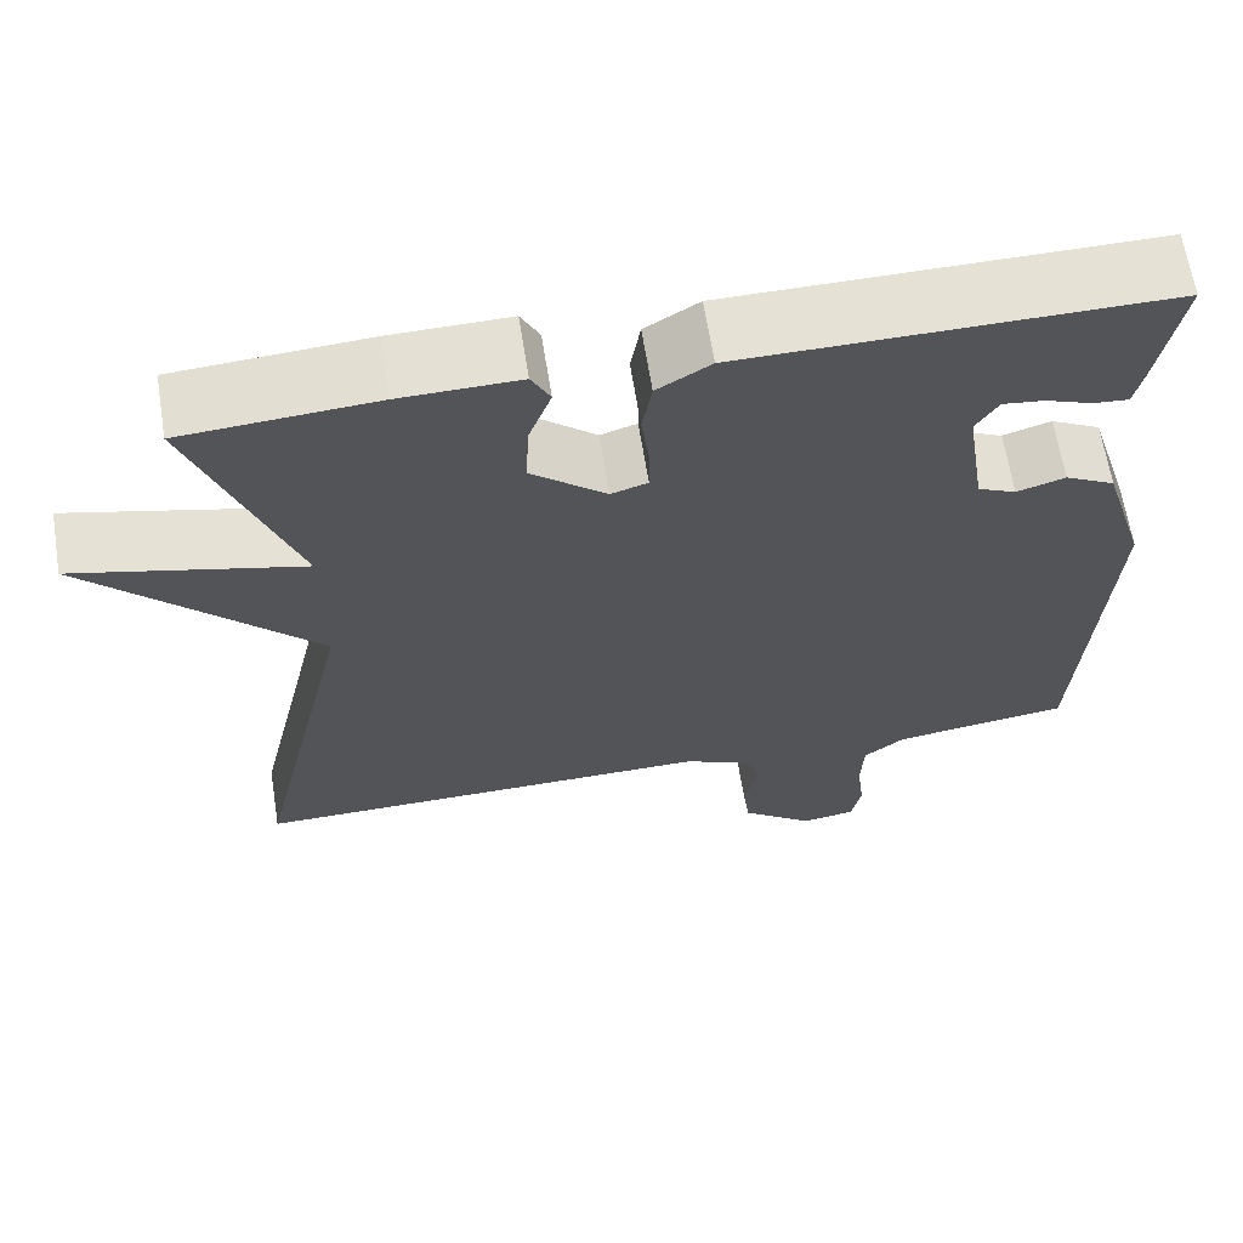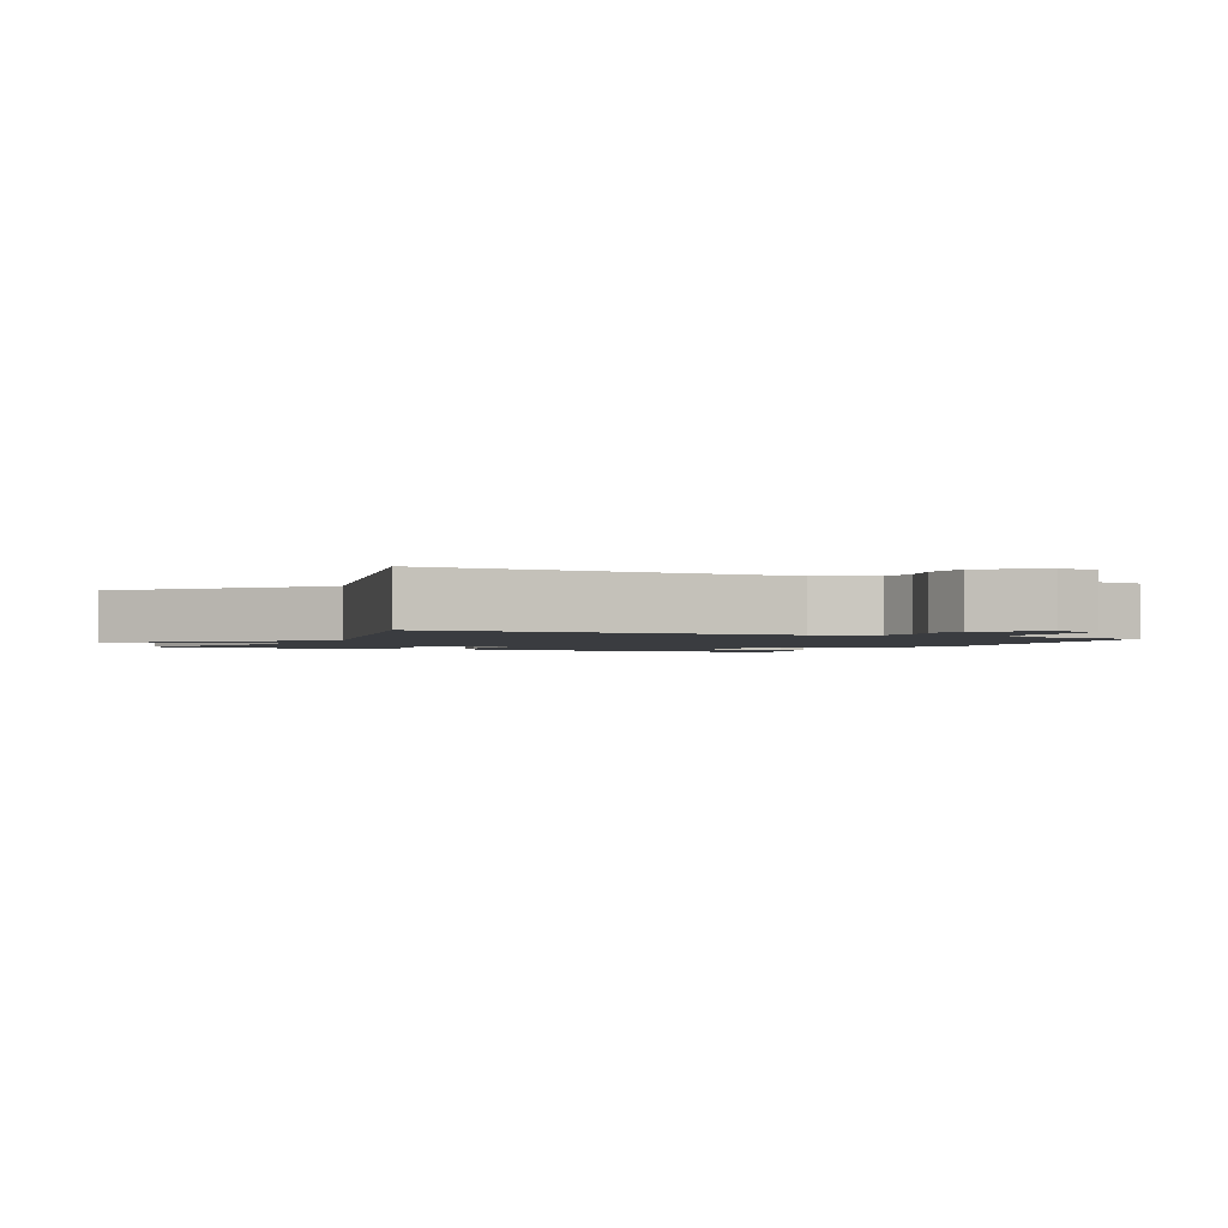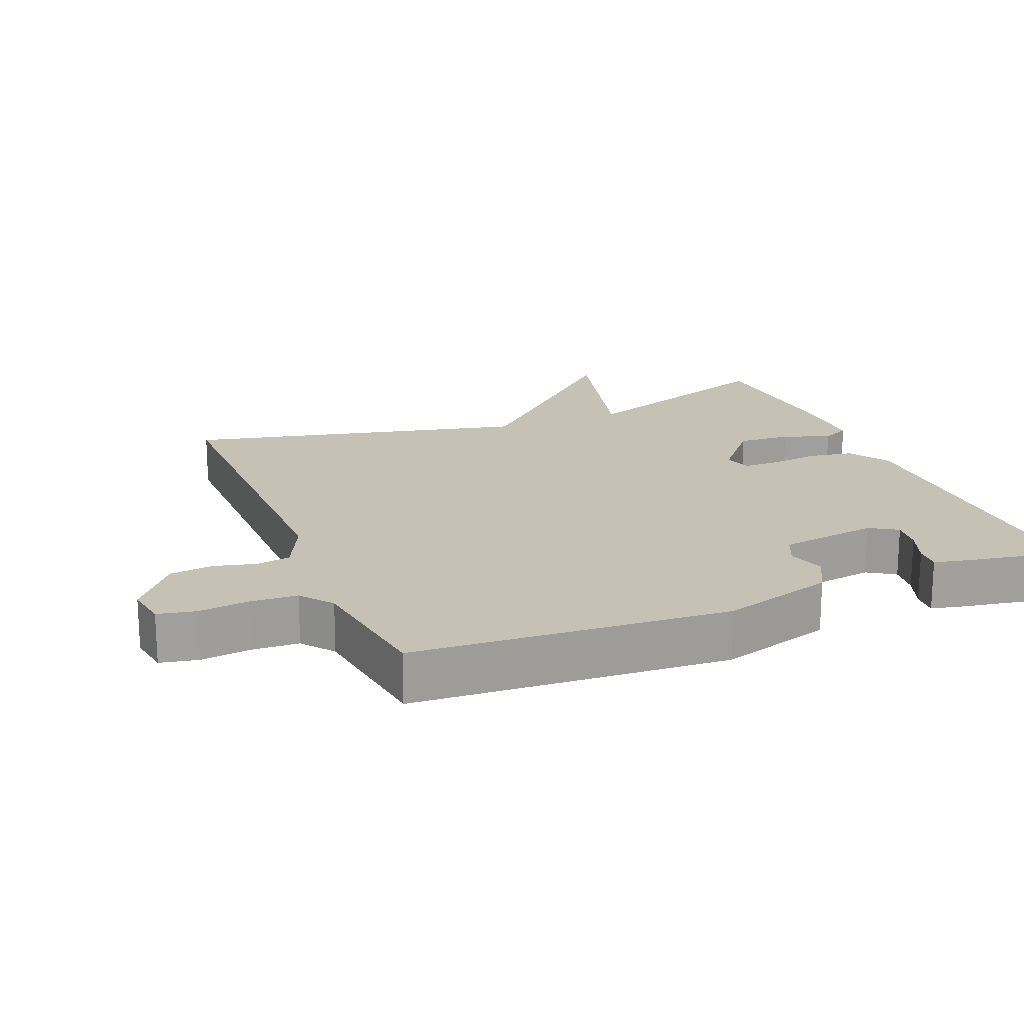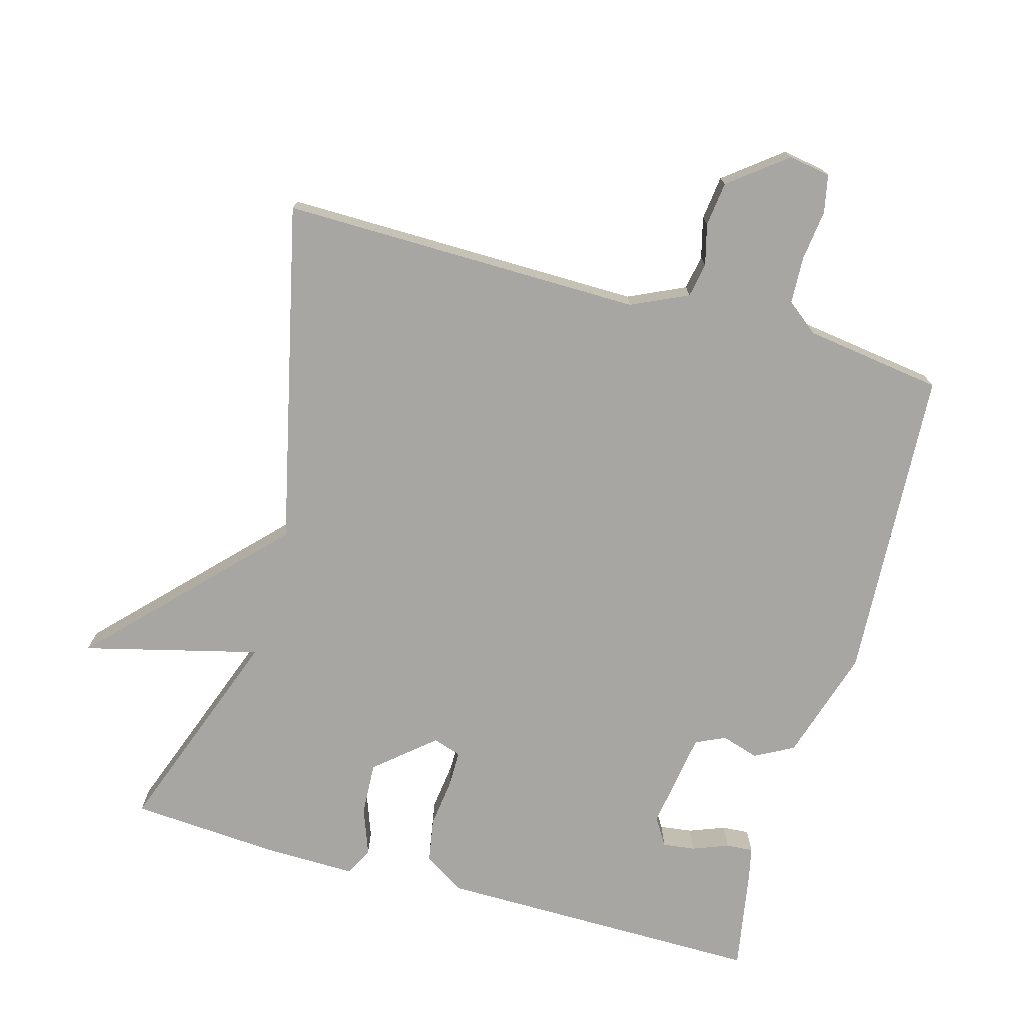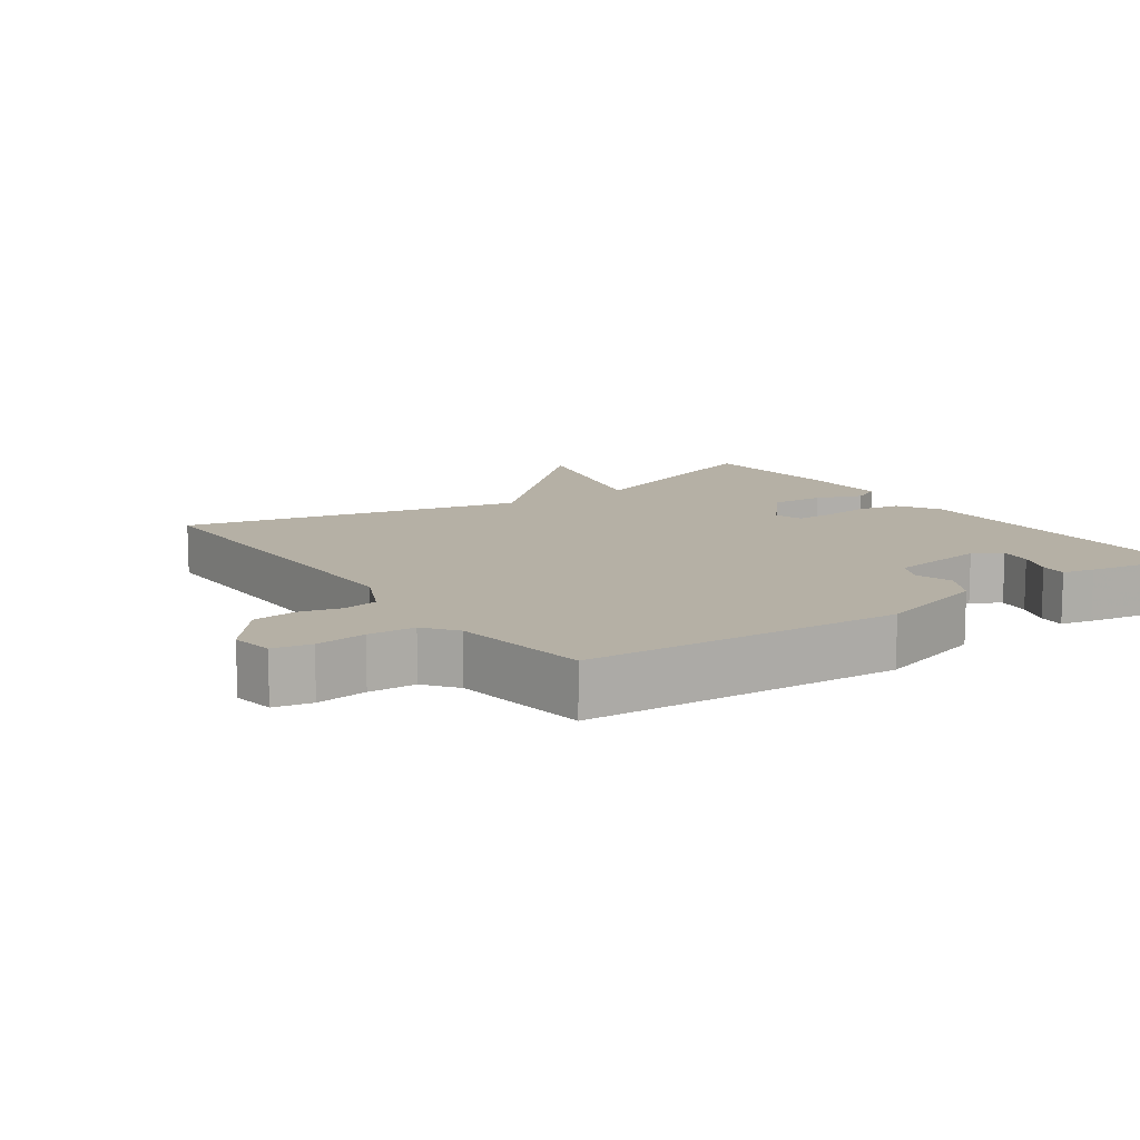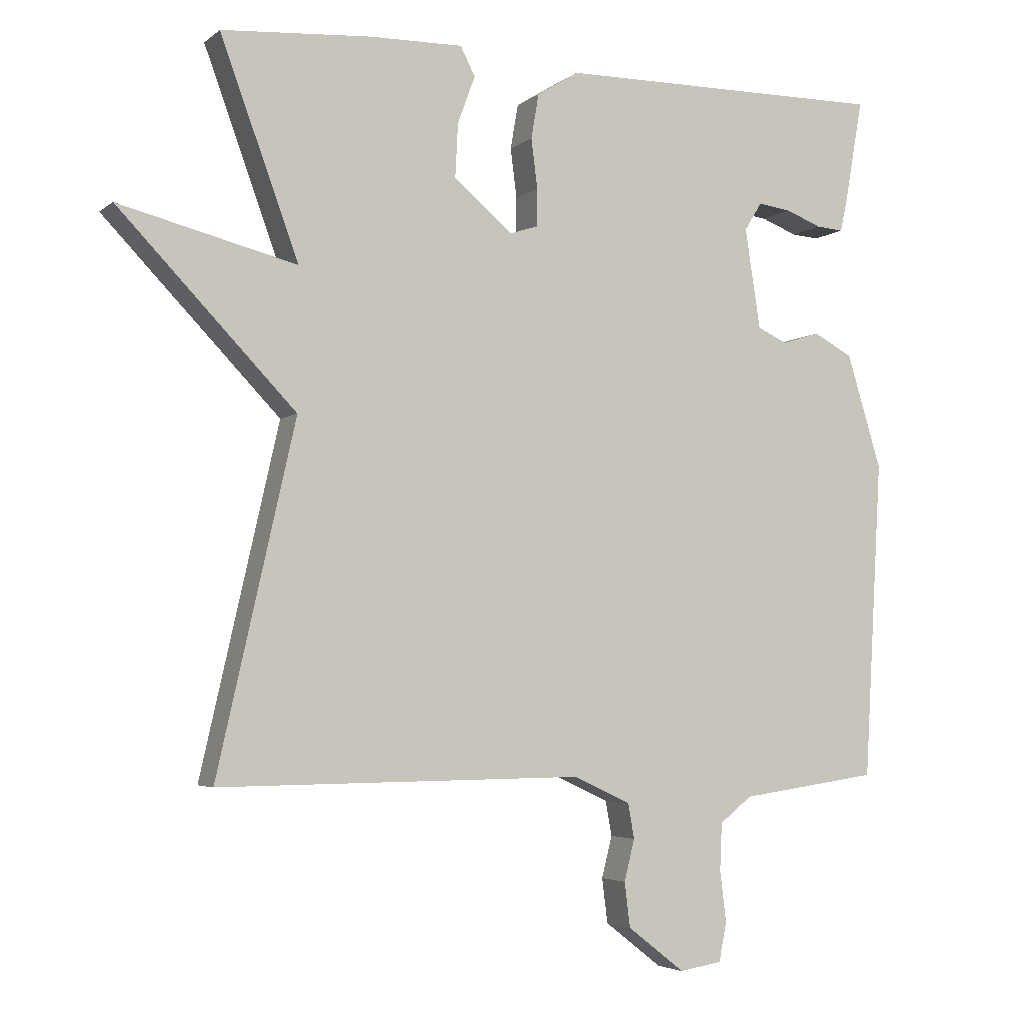
<metadata>
{"format":"obj","ext":"obj","renderer":"f3d","projection":"perspective","resolution":1024,"background":"white","views":[{"elev":64.8,"azim":170.9,"up":"+Z"},{"elev":-1.9,"azim":155.1,"up":"+Y"},{"elev":18.8,"azim":-111.9,"up":"+Y"},{"elev":-74.2,"azim":164.4,"up":"+Y"},{"elev":11.7,"azim":-124.6,"up":"+Y"},{"elev":-4.0,"azim":155.5,"up":"+Z"}]}
</metadata>
<code>
v 0.5 0.07 0.5
v 0.388 0.07 0.193
v 0.642 0.07 0.257
v 0.388 0.07 -0.007
v 0.5 0.07 -0.5
v -0.023 0.07 -0.495
v -0.105 0.07 -0.533
v -0.114 0.07 -0.583
v -0.099 0.07 -0.642
v -0.107 0.07 -0.706
v -0.189 0.07 -0.77
v -0.25 0.07 -0.76
v -0.261 0.07 -0.705
v -0.252 0.07 -0.632
v -0.255 0.07 -0.564
v -0.301 0.07 -0.528
v -0.5 0.07 -0.5
v -0.526 0.07 -0.044
v -0.476 0.07 0.119
v -0.42 0.07 0.149
v -0.366 0.07 0.132
v -0.323 0.07 0.152
v -0.301 0.07 0.295
v -0.326 0.07 0.335
v -0.373 0.07 0.329
v -0.425 0.07 0.309
v -0.464 0.07 0.306
v -0.474 0.07 0.352
v -0.5 0.07 0.5
v -0.027 0.07 0.498
v 0.033 0.07 0.461
v 0.044 0.07 0.397
v 0.035 0.07 0.326
v 0.035 0.07 0.273
v 0.076 0.07 0.26
v 0.16 0.07 0.331
v 0.156 0.07 0.408
v 0.131 0.07 0.476
v 0.152 0.07 0.517
v 0.285 0.07 0.515
v 0.5 0 0.5
v 0.388 0 0.193
v 0.642 0 0.257
v 0.388 0 -0.007
v 0.5 0 -0.5
v -0.023 0 -0.495
v -0.105 0 -0.533
v -0.114 0 -0.583
v -0.099 0 -0.642
v -0.107 0 -0.706
v -0.189 0 -0.77
v -0.25 0 -0.76
v -0.261 0 -0.705
v -0.252 0 -0.632
v -0.255 0 -0.564
v -0.301 0 -0.528
v -0.5 0 -0.5
v -0.526 0 -0.044
v -0.476 0 0.119
v -0.42 0 0.149
v -0.366 0 0.132
v -0.323 0 0.152
v -0.301 0 0.295
v -0.326 0 0.335
v -0.373 0 0.329
v -0.425 0 0.309
v -0.464 0 0.306
v -0.474 0 0.352
v -0.5 0 0.5
v -0.027 0 0.498
v 0.033 0 0.461
v 0.044 0 0.397
v 0.035 0 0.326
v 0.035 0 0.273
v 0.076 0 0.26
v 0.16 0 0.331
v 0.156 0 0.408
v 0.131 0 0.476
v 0.152 0 0.517
v 0.285 0 0.515
f 40 1 2
f 39 40 2
f 38 39 2
f 37 38 2
f 36 37 2
f 35 36 2
f 31 32 33
f 30 31 33
f 29 30 33
f 28 29 33
f 25 26 27 28
f 24 25 28
f 24 28 33
f 23 24 33 34
f 19 20 21
f 18 19 21
f 17 18 21
f 16 17 21
f 15 16 21 22
f 12 13 14
f 11 12 14
f 10 11 14
f 9 10 14
f 8 9 14
f 7 8 14 15
f 23 34 35
f 22 23 35
f 15 22 35
f 7 15 35
f 6 7 35
f 6 35 2
f 4 5 6
f 4 6 2
f 2 3 4
f 42 41 80
f 42 80 79
f 42 79 78
f 42 78 77
f 42 77 76
f 42 76 75
f 73 72 71
f 73 71 70
f 73 70 69
f 73 69 68
f 68 67 66 65
f 68 65 64
f 73 68 64
f 74 73 64 63
f 61 60 59
f 61 59 58
f 61 58 57
f 61 57 56
f 62 61 56 55
f 54 53 52
f 54 52 51
f 54 51 50
f 54 50 49
f 54 49 48
f 55 54 48 47
f 75 74 63
f 75 63 62
f 75 62 55
f 75 55 47
f 75 47 46
f 42 75 46
f 46 45 44
f 42 46 44
f 44 43 42
f 1 41 42 2
f 2 42 43 3
f 3 43 44 4
f 4 44 45 5
f 5 45 46 6
f 6 46 47 7
f 7 47 48 8
f 8 48 49 9
f 9 49 50 10
f 10 50 51 11
f 11 51 52 12
f 12 52 53 13
f 13 53 54 14
f 14 54 55 15
f 15 55 56 16
f 16 56 57 17
f 17 57 58 18
f 18 58 59 19
f 19 59 60 20
f 20 60 61 21
f 21 61 62 22
f 22 62 63 23
f 23 63 64 24
f 24 64 65 25
f 25 65 66 26
f 26 66 67 27
f 27 67 68 28
f 28 68 69 29
f 29 69 70 30
f 30 70 71 31
f 31 71 72 32
f 32 72 73 33
f 33 73 74 34
f 34 74 75 35
f 35 75 76 36
f 36 76 77 37
f 37 77 78 38
f 38 78 79 39
f 39 79 80 40
f 40 80 41 1

</code>
